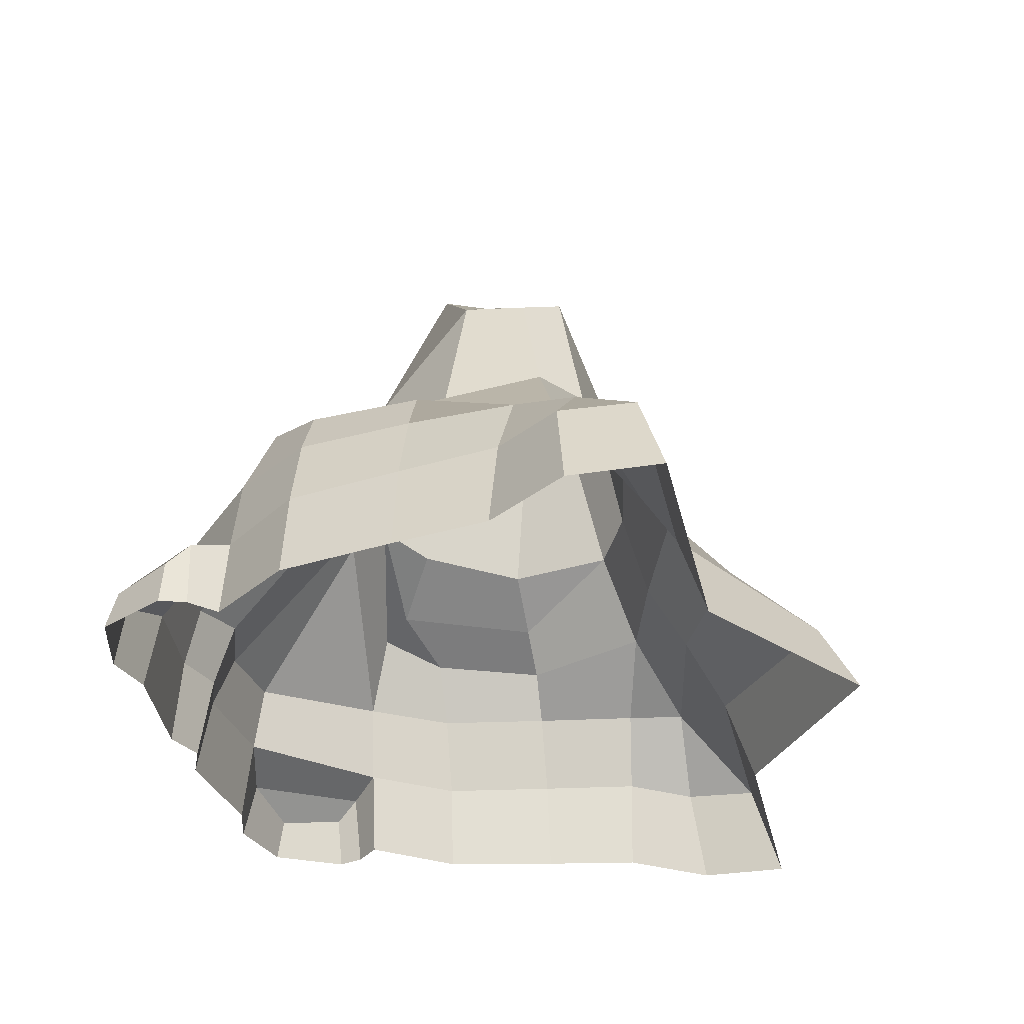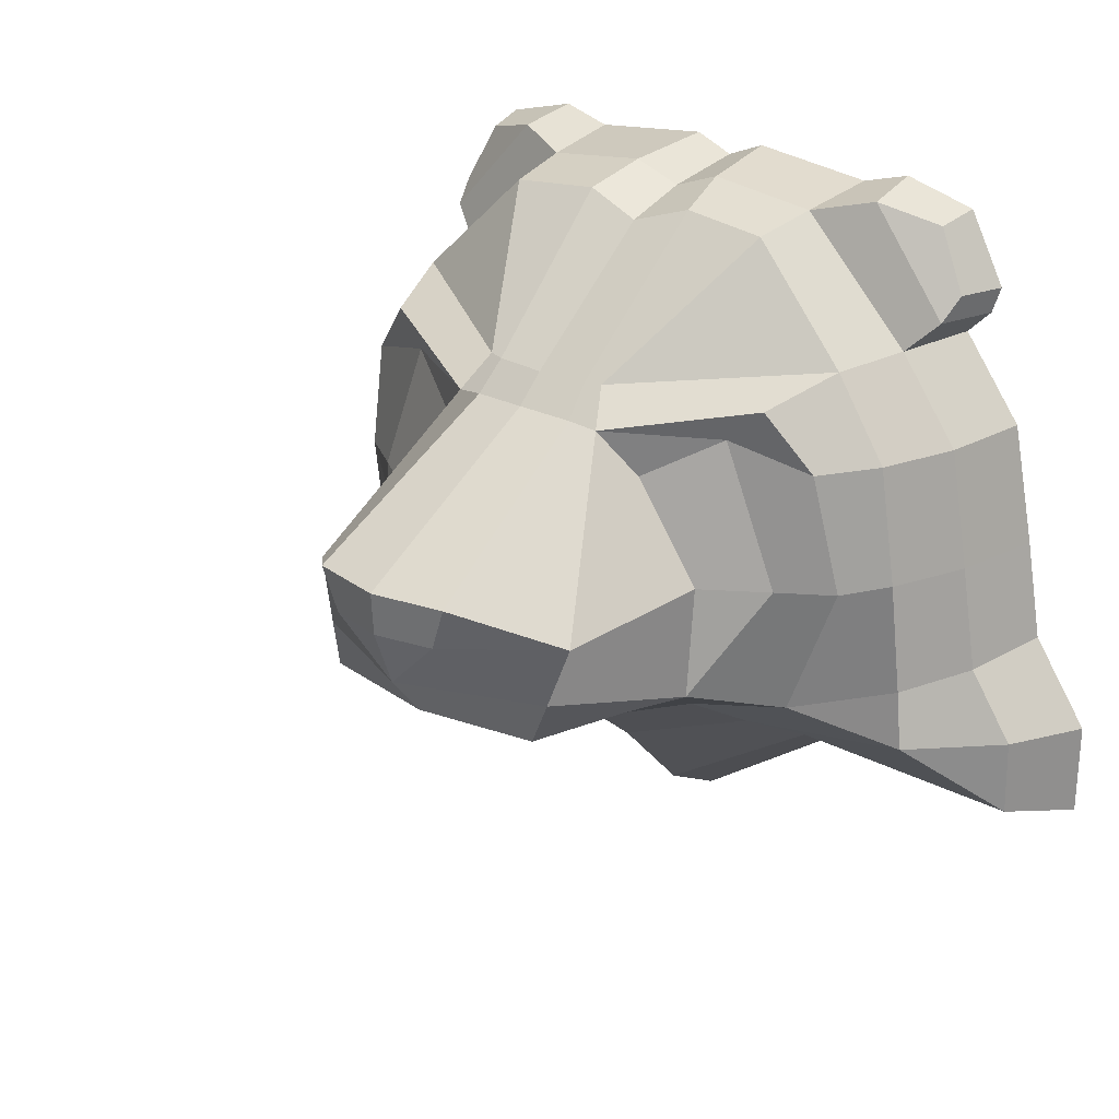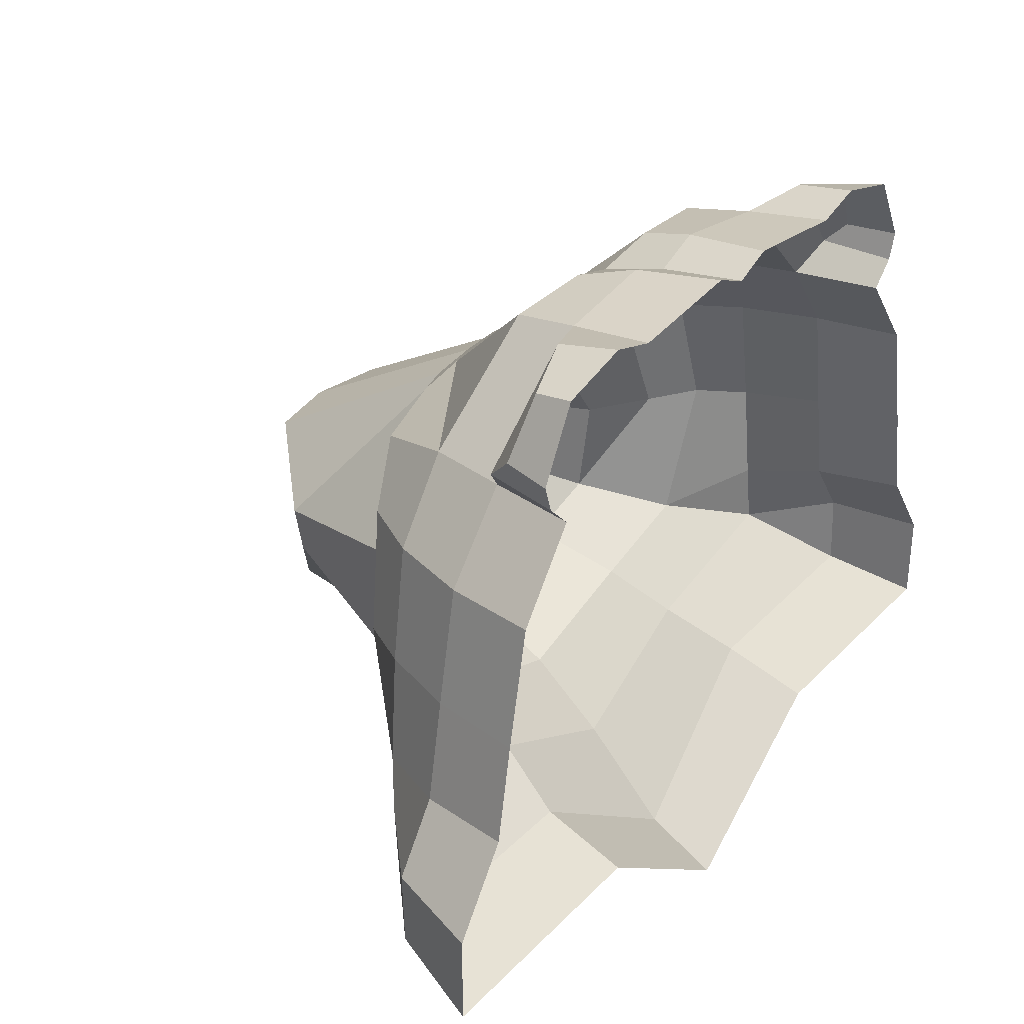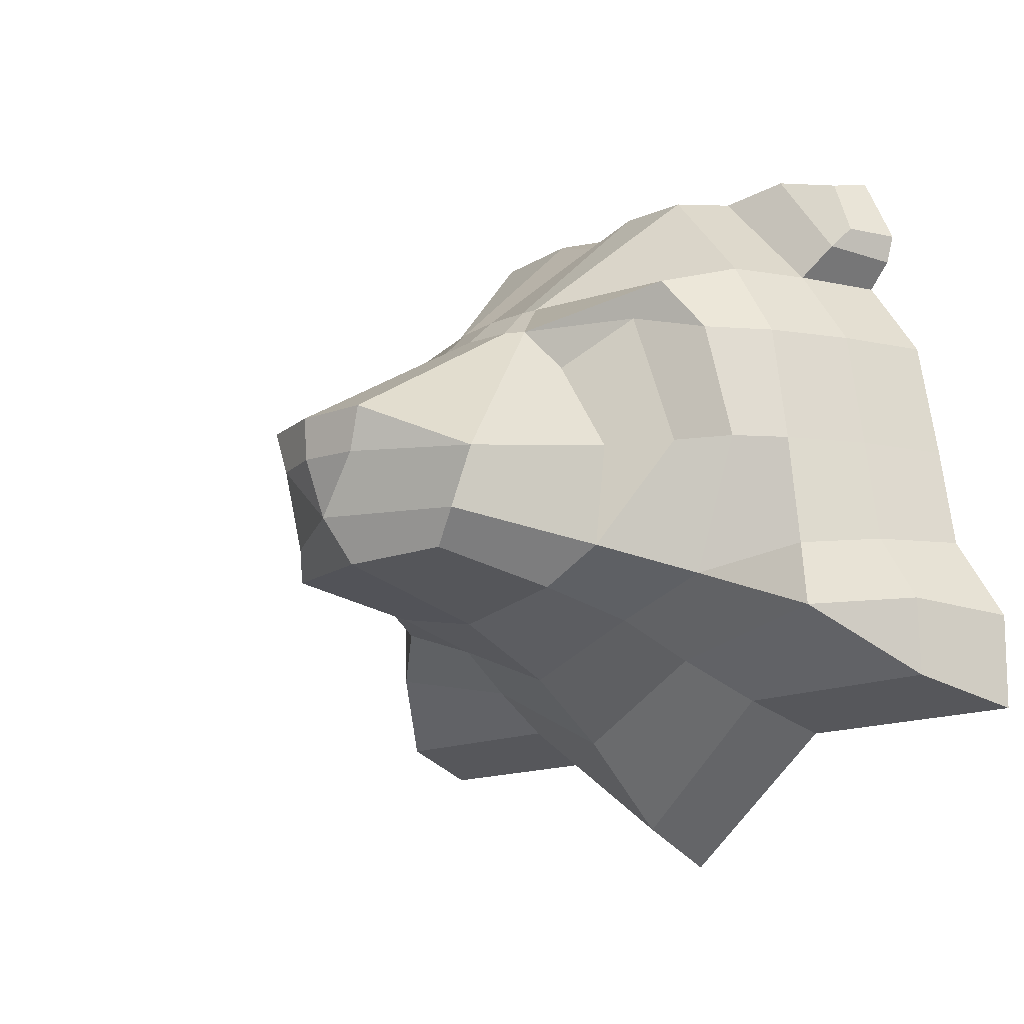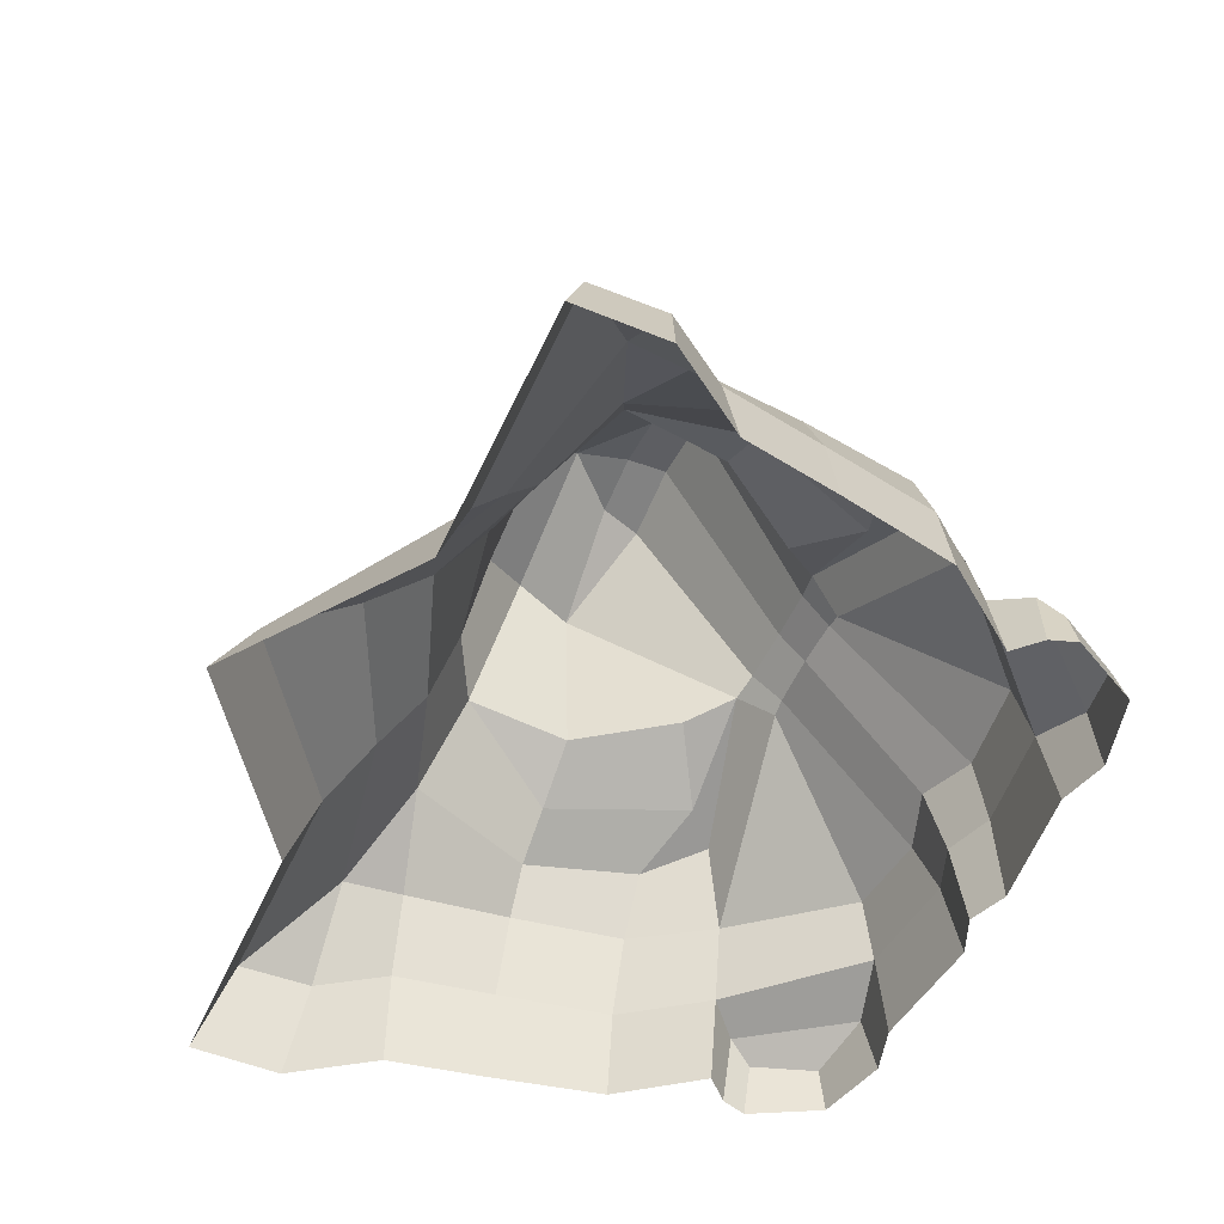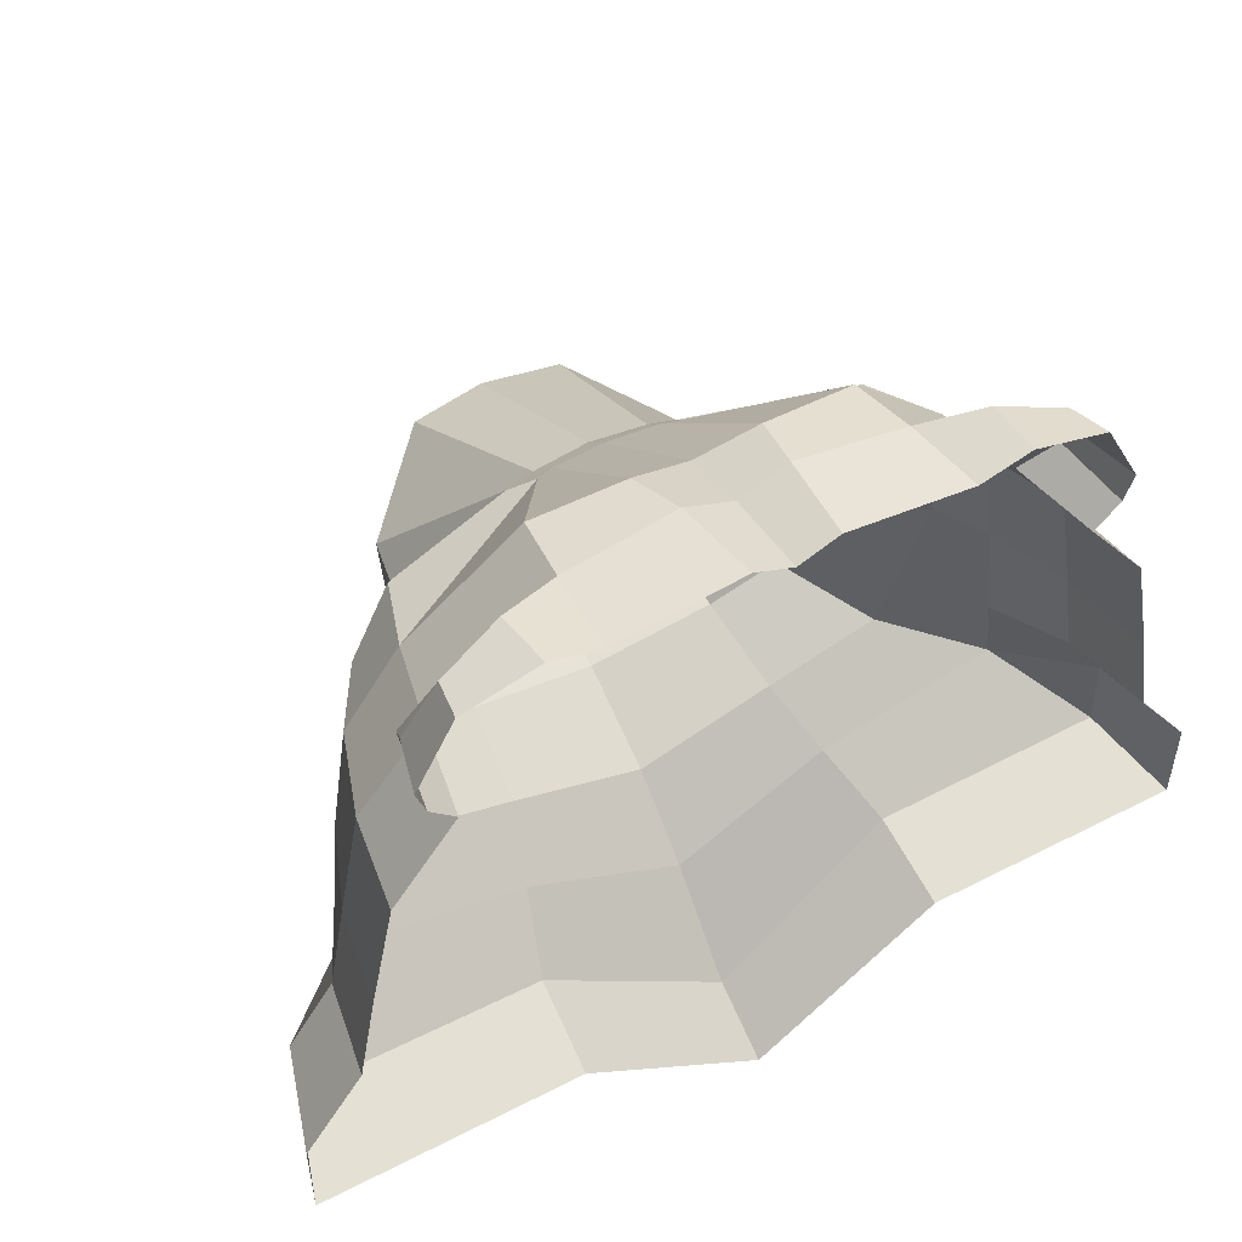
<metadata>
{"format":"obj","ext":"obj","renderer":"f3d","projection":"perspective","resolution":1024,"background":"white","views":[{"elev":-33.1,"azim":-77.6,"up":"+Z"},{"elev":24.9,"azim":39.8,"up":"+Y"},{"elev":31.9,"azim":125.9,"up":"+Y"},{"elev":-12.4,"azim":52.1,"up":"+Y"},{"elev":-51.9,"azim":66.0,"up":"+Z"},{"elev":51.2,"azim":150.9,"up":"+Y"}]}
</metadata>
<code>
g default
v -2.241 12.24 1.804
v -1.611 12.58 3.465
v -1.847 13.3 3.363
v -2.191 13.49 1.617
v -1.394 14.63 1.632
v -2.25 15.14 1.187
v -2.906 13.49 1.139
v -0.6963 13.3 4.276
v 0.00467 12.63 4.183
v -0.8868 13.82 4.306
v 0.00467 15.22 2
v 0.00467 15.53 1.661
v -0.6046 15.53 1.616
v -0.6504 15.19 1.944
v 0.00467 10.96 0.8648
v -1.592 11.52 0.8157
v -1.846 11.06 0.05099
v 0.00467 10.22 -0.01454
v -2.915 11.92 0.7981
v -1.474 11.83 1.928
v -0.7976 15.54 1.558
v -0.9892 15.14 1.889
v -3.382 15.82 -1.841
v -3.192 15.82 -0.8031
v -3.545 16.18 -0.9788
v -3.67 16.11 -1.841
v 0.00467 13.81 4.471
v 0.00467 13.31 4.438
v -1.898 17.3 -1.841
v -2.477 17.46 -1.841
v -2.535 17.34 -1.121
v -1.832 17.17 -0.8401
v -1.452 12.12 3.53
v 0.00467 11.56 1.989
v 0.00467 12.11 3.761
v -3.194 14.87 0.8774
v -3.497 13.49 0.749
v -4.017 11.46 0.1025
v -4.94 11.5 -0.7364
v -4.945 10.61 -0.7636
v -3.942 14.85 -0.7675
v -3.62 14.86 0.1768
v -2.981 15.8 0.1502
v -3.969 12.2 0.1406
v -3.833 13.49 0.1691
v -4.194 13.49 -0.752
v -4.405 12.28 -0.739
v -2.123 10.61 -0.8015
v 0.00467 9.166 -1.003
v 0.00467 16.89 -0.01522
v -0.6915 17.12 -0.1114
v 0.00467 17.12 -0.8129
v -0.5626 17.33 -0.8027
v 0.00467 17.27 -1.841
v -0.4545 17.46 -1.841
v -4.111 14.86 -1.841
v -1.743 17.04 -0.04102
v -2.659 15.54 1.087
v -5.284 11.36 -1.841
v -5.285 10.28 -1.84
v -4.604 12.33 -1.841
v -2.172 10.28 -1.841
v 0.00467 8.713 -1.84
v -4.394 13.49 -1.841
v -3.337 17.24 -1.841
v -3.26 17.15 -1.353
v -3.775 16.42 -1.841
v -3.62 16.44 -1.246
v 2.251 12.24 1.804
v 2.2 13.49 1.617
v 1.857 13.3 3.363
v 1.62 12.58 3.465
v 2.915 13.49 1.139
v 2.259 15.14 1.187
v 1.403 14.63 1.632
v 0.7056 13.3 4.276
v 0.8961 13.82 4.306
v 0.6597 15.19 1.944
v 0.6139 15.53 1.616
v 1.855 11.06 0.05099
v 1.602 11.52 0.8157
v 1.483 11.83 1.928
v 2.925 11.92 0.7981
v 0.9986 15.14 1.889
v 0.8069 15.54 1.558
v 3.391 15.82 -1.841
v 3.679 16.11 -1.841
v 3.555 16.18 -0.9788
v 3.201 15.82 -0.8031
v 1.908 17.3 -1.841
v 1.841 17.17 -0.8401
v 2.544 17.34 -1.121
v 2.486 17.46 -1.841
v 1.462 12.12 3.53
v 3.204 14.87 0.8774
v 3.506 13.49 0.749
v 4.954 10.61 -0.7636
v 4.949 11.5 -0.7364
v 4.026 11.46 0.1025
v 2.99 15.8 0.1502
v 3.629 14.86 0.1768
v 3.951 14.85 -0.7675
v 3.978 12.2 0.1406
v 4.414 12.28 -0.739
v 4.204 13.49 -0.752
v 3.842 13.49 0.1691
v 2.133 10.61 -0.8015
v 0.7008 17.12 -0.1114
v 0.572 17.33 -0.8027
v 0.4639 17.46 -1.841
v 4.12 14.86 -1.841
v 1.752 17.04 -0.04102
v 2.669 15.54 1.087
v 5.295 10.28 -1.84
v 5.293 11.36 -1.841
v 4.613 12.33 -1.841
v 2.181 10.28 -1.841
v 4.403 13.49 -1.841
v 3.269 17.15 -1.353
v 3.346 17.24 -1.841
v 3.629 16.44 -1.246
v 3.785 16.42 -1.841
g BearHead_0621:B0525_BearHead_0424_M
f 1 2 3 4
f 4 5 6 7
f 8 3 2 9
f 8 10 3
f 11 12 13 14
f 15 16 17 18
f 1 19 16 20
f 14 13 21 22
f 14 22 3 10
f 23 24 25 26
f 27 10 8 28
f 29 30 31 32
f 33 20 34 35
f 20 33 2 1
f 10 27 11 14
f 33 35 9 2
f 4 3 22 5
f 1 4 7
f 36 37 7 6
f 38 39 40
f 24 41 42 43
f 44 45 46 47
f 48 49 18 17
f 7 37 19 1
f 44 38 19
f 44 19 37 45
f 50 51 13 12
f 17 16 19 38
f 16 15 34 20
f 51 50 52 53
f 52 54 55 53
f 41 24 23 56
f 8 9 28
f 5 22 6
f 51 57 21 13
f 37 36 42 45
f 58 36 6 22
f 21 43 58 22
f 40 39 59 60
f 61 59 39 47
f 62 48 40 60
f 24 43 57 32
f 41 46 45 42
f 38 40 48 17
f 49 48 62 63
f 43 21 57
f 43 42 36 58
f 56 64 46 41
f 29 32 53 55
f 51 53 32 57
f 30 65 66 31
f 66 65 67 68
f 31 25 24 32
f 66 68 25 31
f 68 67 26 25
f 38 44 47 39
f 47 46 64 61
f 69 70 71 72
f 70 73 74 75
f 76 9 72 71
f 71 77 76
f 11 78 79 12
f 15 18 80 81
f 69 82 81 83
f 78 84 85 79
f 78 77 71 84
f 86 87 88 89
f 27 28 76 77
f 90 91 92 93
f 94 35 34 82
f 82 69 72 94
f 77 78 11 27
f 94 72 9 35
f 70 75 84 71
f 73 70 69
f 95 74 73 96
f 97 98 99
f 89 100 101 102
f 103 104 105 106
f 107 80 18 49
f 73 69 83 96
f 83 99 103
f 103 106 96 83
f 50 12 79 108
f 80 99 83 81
f 81 82 34 15
f 108 109 52 50
f 52 109 110 54
f 102 111 86 89
f 28 9 76
f 74 84 75
f 108 79 85 112
f 96 106 101 95
f 113 84 74 95
f 85 84 113 100
f 97 114 115 98
f 116 104 98 115
f 117 114 97 107
f 112 100 89 91
f 102 101 106 105
f 99 80 107 97
f 49 63 117 107
f 112 85 100
f 100 113 95 101
f 111 102 105 118
f 109 91 90 110
f 108 112 91 109
f 93 92 119 120
f 119 121 122 120
f 92 91 89 88
f 119 92 88 121
f 121 88 87 122
f 104 103 99 98
f 104 116 118 105

</code>
